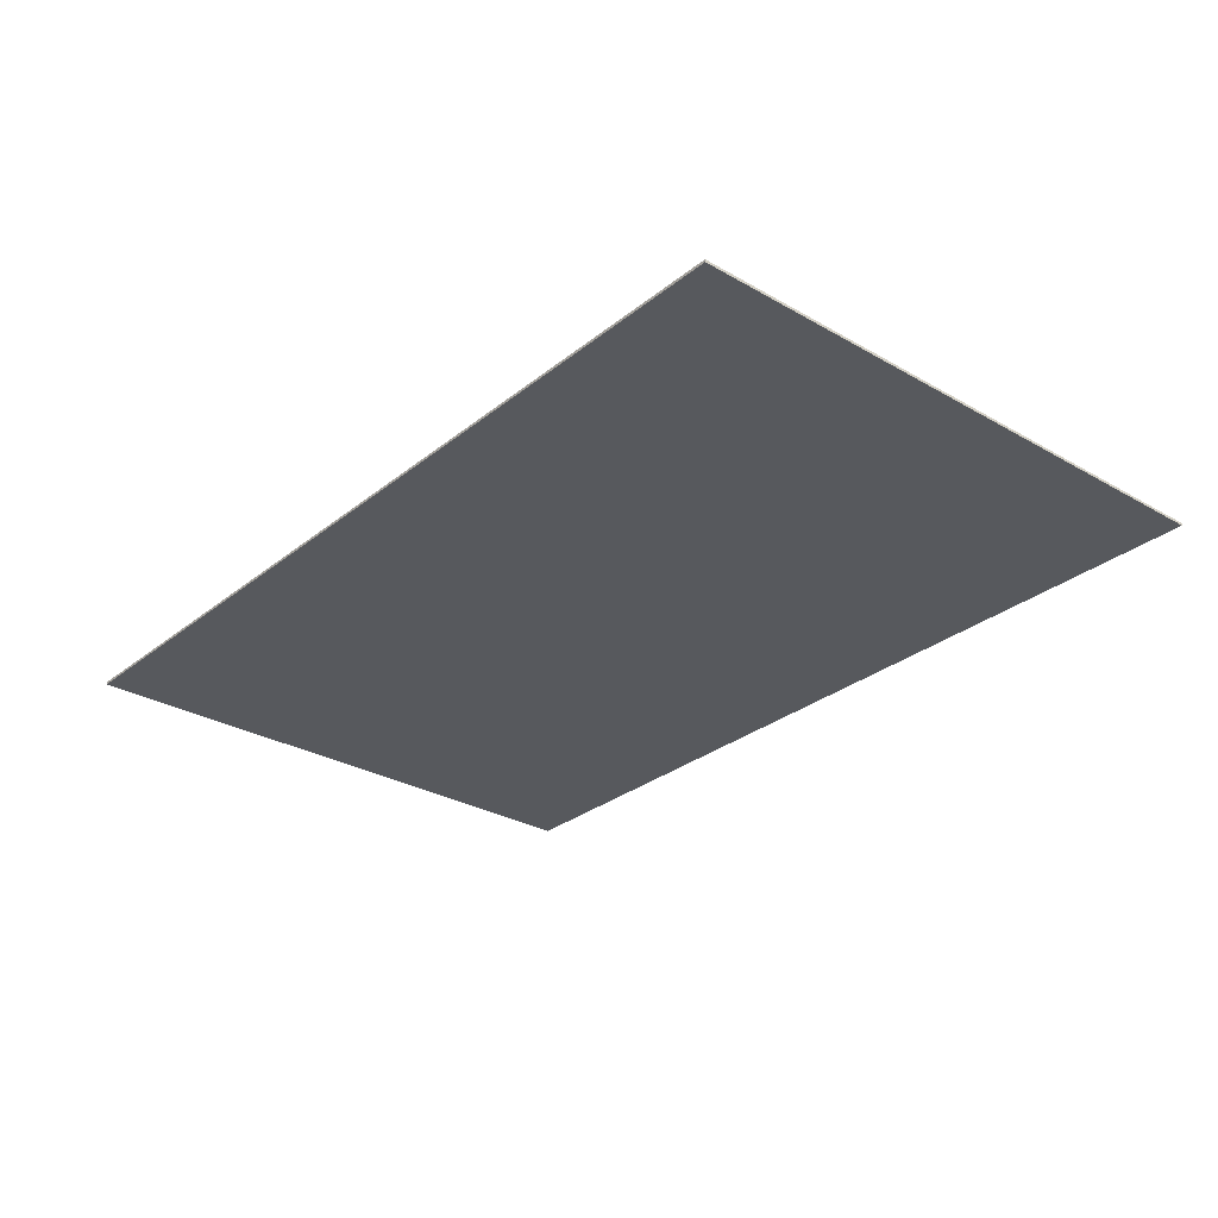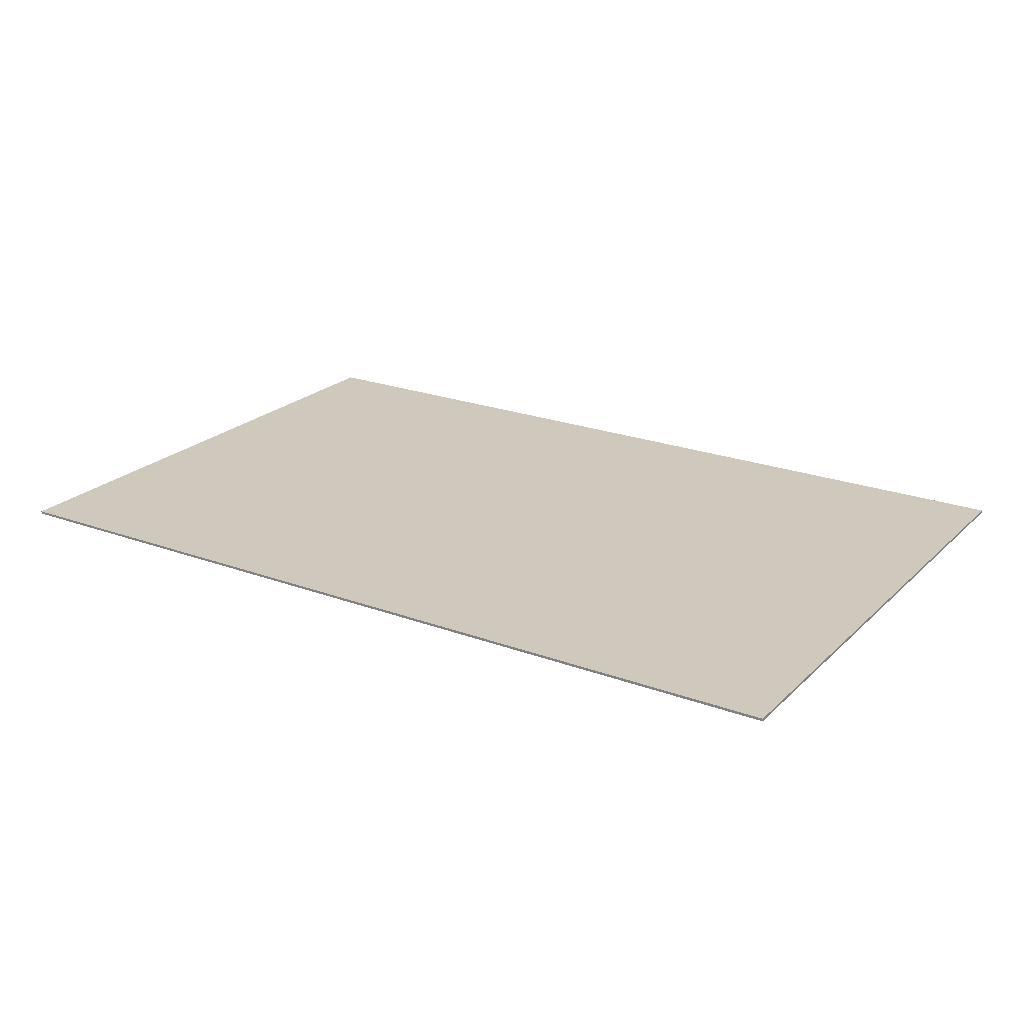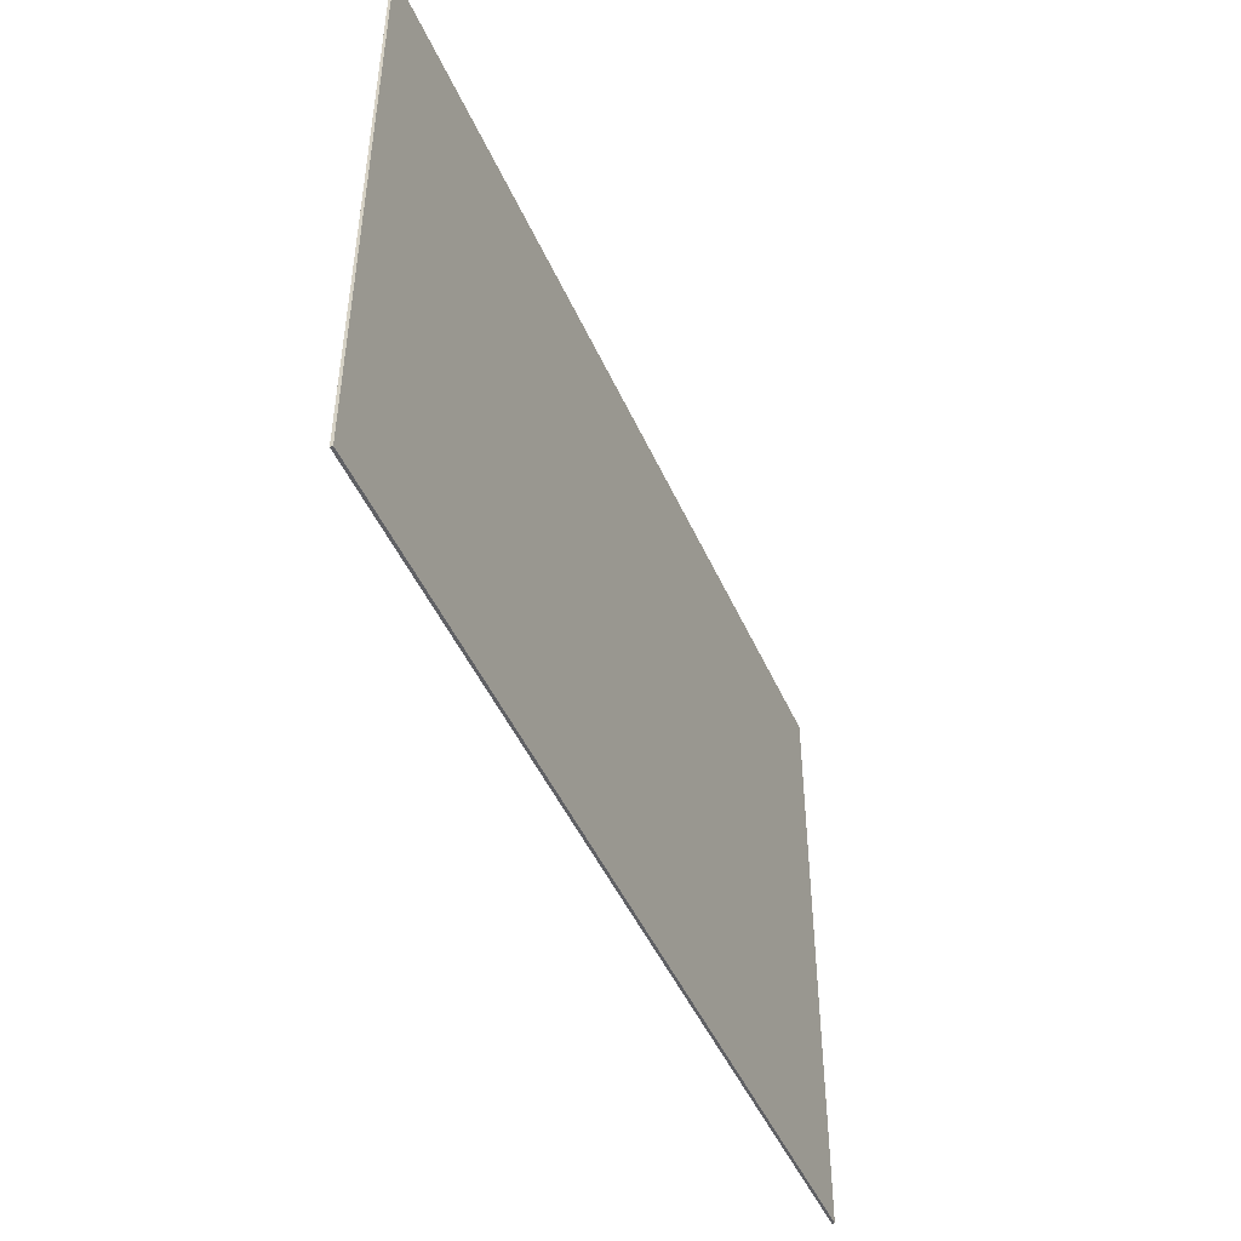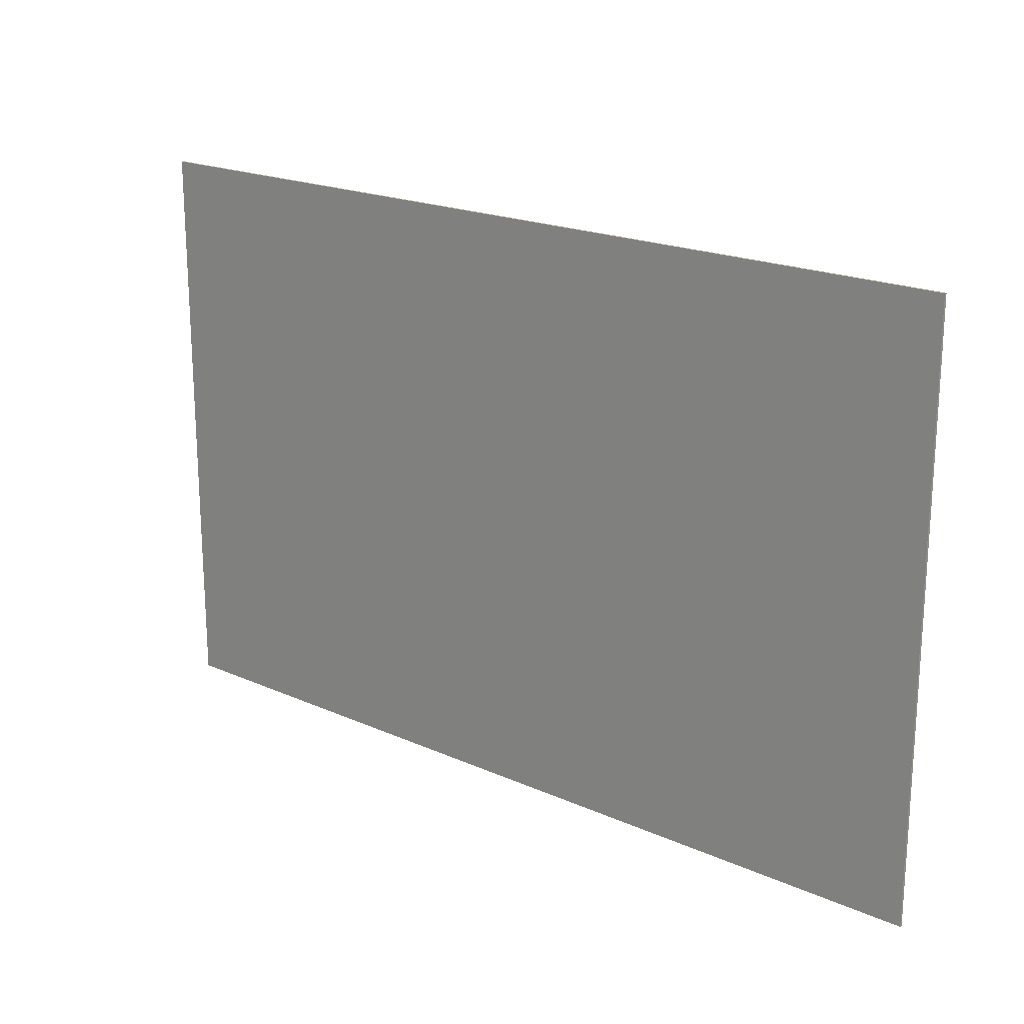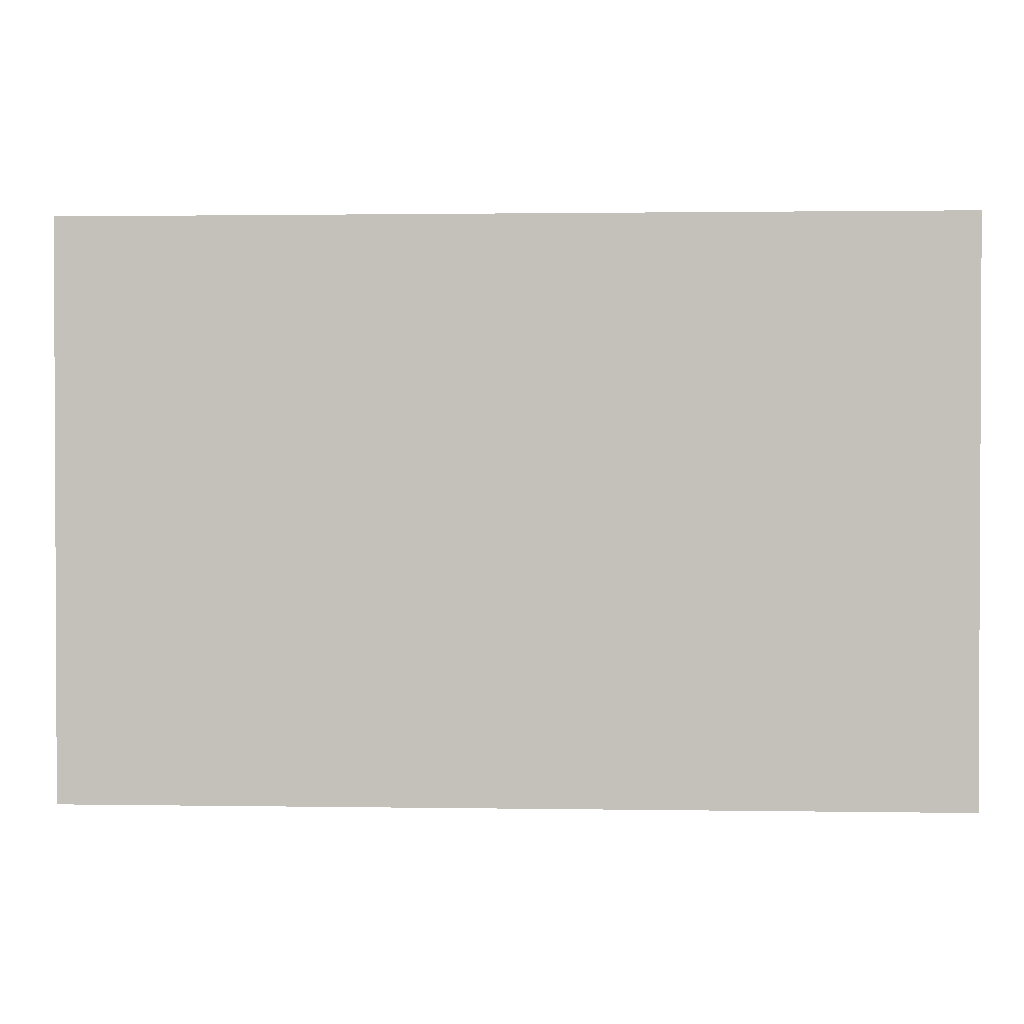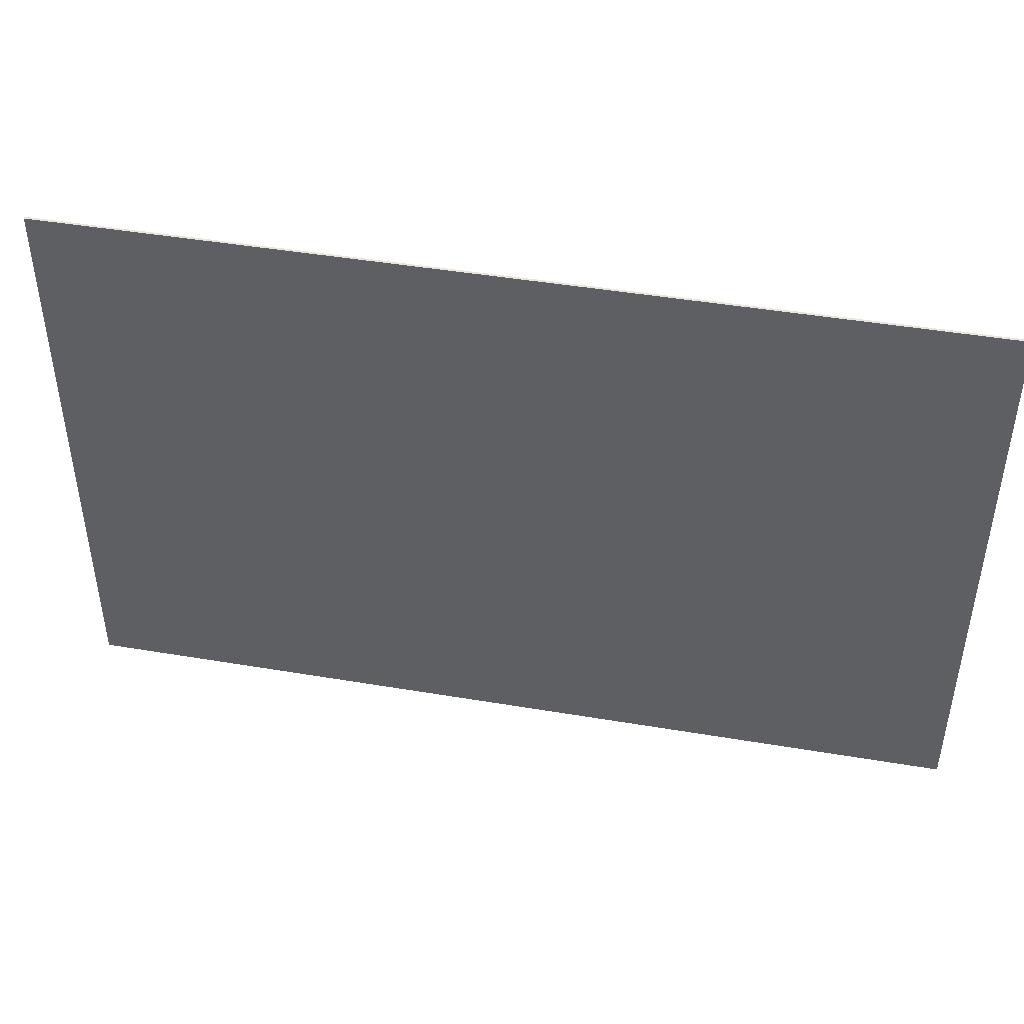
<metadata>
{"format":"obj","ext":"obj","renderer":"f3d","projection":"perspective","resolution":1024,"background":"white","views":[{"elev":-29.2,"azim":-130.4,"up":"+Y"},{"elev":22.4,"azim":32.6,"up":"+Y"},{"elev":-47.1,"azim":113.1,"up":"+Z"},{"elev":19.8,"azim":39.6,"up":"+Z"},{"elev":1.4,"azim":3.3,"up":"+Z"},{"elev":44.7,"azim":-168.9,"up":"+Z"}]}
</metadata>
<code>
o Card_Cube
v 0.35 0.005227 -0.225
v 0.35 0.005227 0.225
v -0.35 0.005227 0.225
v -0.35 0.005227 -0.225
v 0.35 0.007227 -0.225
v 0.35 0.007227 0.225
v -0.35 0.007227 0.225
v -0.35 0.007227 -0.225
v 0.35 0.005227 -0.225
v 0.35 0.005227 0.225
v -0.35 0.005227 0.225
v -0.35 0.005227 -0.225
v 0.35 0.007227 -0.225
v 0.35 0.007227 0.225
v -0.35 0.007227 0.225
v -0.35 0.007227 -0.225
v 0.35 0.005227 -0.225
v 0.35 0.005227 0.225
v -0.35 0.005227 0.225
v -0.35 0.005227 -0.225
v 0.35 0.007227 -0.225
v 0.35 0.007227 0.225
v -0.35 0.007227 0.225
v -0.35 0.007227 -0.225
v 0.35 0.005227 -0.225
v 0.35 0.005227 0.225
v -0.35 0.005227 0.225
v -0.35 0.005227 -0.225
v 0.35 0.007227 -0.225
v 0.35 0.007227 0.225
v -0.35 0.007227 0.225
v -0.35 0.007227 -0.225
v 0.35 0.005227 -0.225
v 0.35 0.005227 0.225
v -0.35 0.005227 0.225
v -0.35 0.005227 -0.225
v 0.35 0.007227 -0.225
v 0.35 0.007227 0.225
v -0.35 0.007227 0.225
v -0.35 0.007227 -0.225
v 0.35 0.005227 -0.225
v 0.35 0.005227 0.225
v -0.35 0.005227 0.225
v -0.35 0.005227 -0.225
v 0.35 0.007227 -0.225
v 0.35 0.007227 0.225
v -0.35 0.007227 0.225
v -0.35 0.007227 -0.225
f 2 3 4
f 8 7 6
f 1 5 6
f 2 6 7
f 7 8 4
f 5 1 4
f 10 11 12
f 16 15 14
f 9 13 14
f 10 14 15
f 15 16 12
f 13 9 12
f 18 19 20
f 24 23 22
f 17 21 22
f 18 22 23
f 23 24 20
f 21 17 20
f 26 27 28
f 32 31 30
f 25 29 30
f 26 30 31
f 31 32 28
f 29 25 28
f 34 35 36
f 40 39 38
f 33 37 38
f 34 38 39
f 39 40 36
f 37 33 36
f 42 43 44
f 48 47 46
f 48 47 46
f 41 45 46
f 42 46 47
f 47 48 44
f 45 41 44
f 1 2 4
f 5 8 6
f 2 1 6
f 3 2 7
f 3 7 4
f 8 5 4
f 9 10 12
f 13 16 14
f 10 9 14
f 11 10 15
f 11 15 12
f 16 13 12
f 17 18 20
f 21 24 22
f 18 17 22
f 19 18 23
f 19 23 20
f 24 21 20
f 25 26 28
f 29 32 30
f 26 25 30
f 27 26 31
f 27 31 28
f 32 29 28
f 33 34 36
f 37 40 38
f 34 33 38
f 35 34 39
f 35 39 36
f 40 37 36
f 41 42 44
f 45 48 46
f 45 48 46
f 42 41 46
f 43 42 47
f 43 47 44
f 48 45 44

</code>
